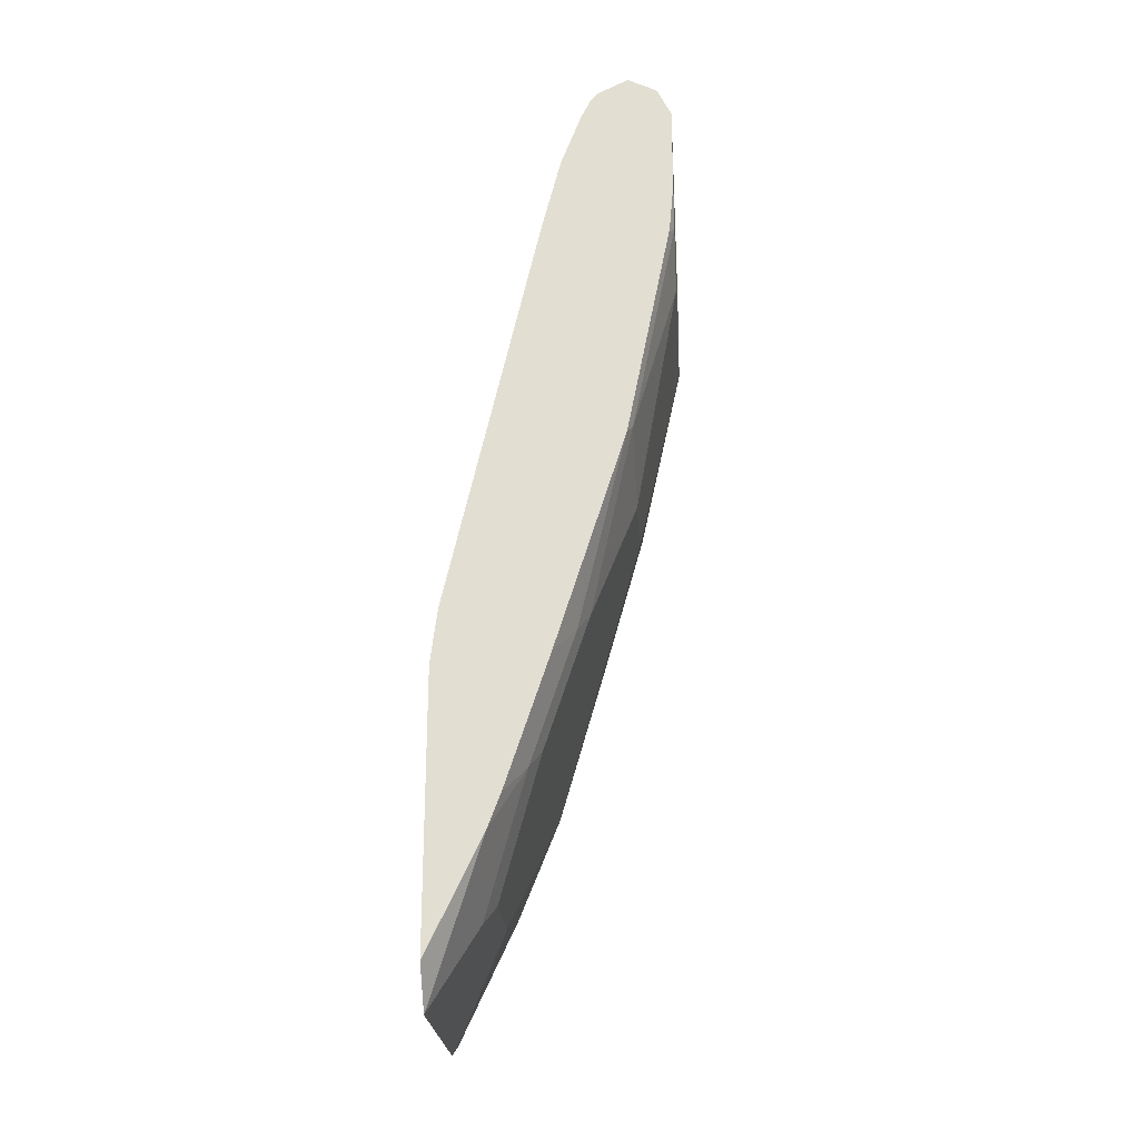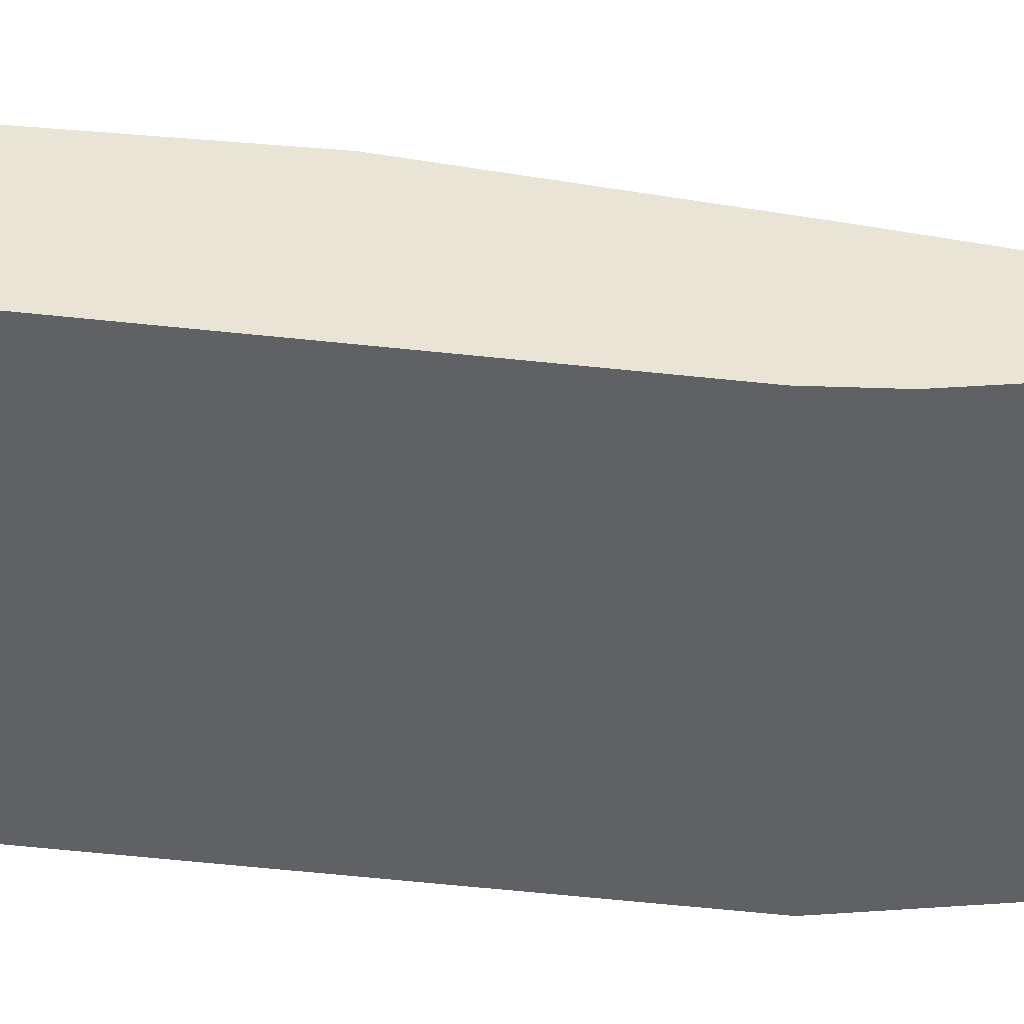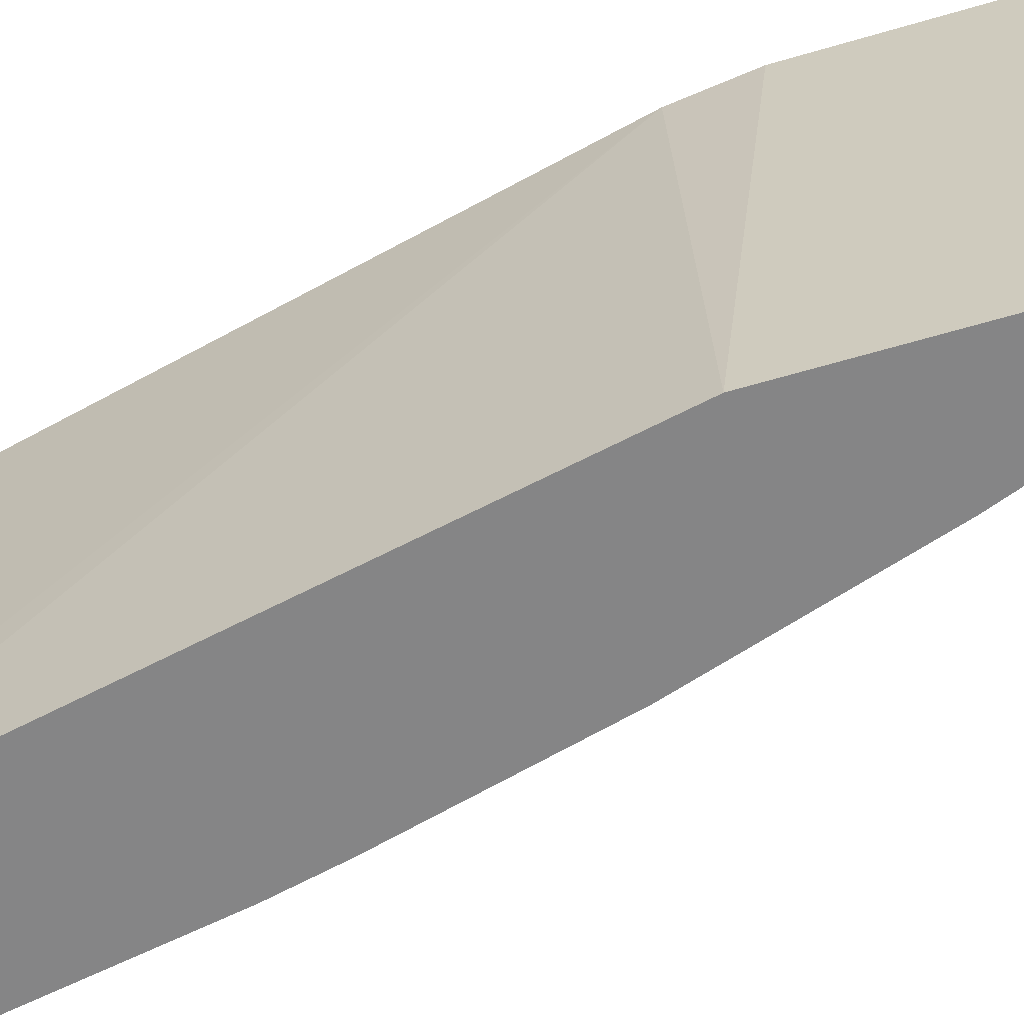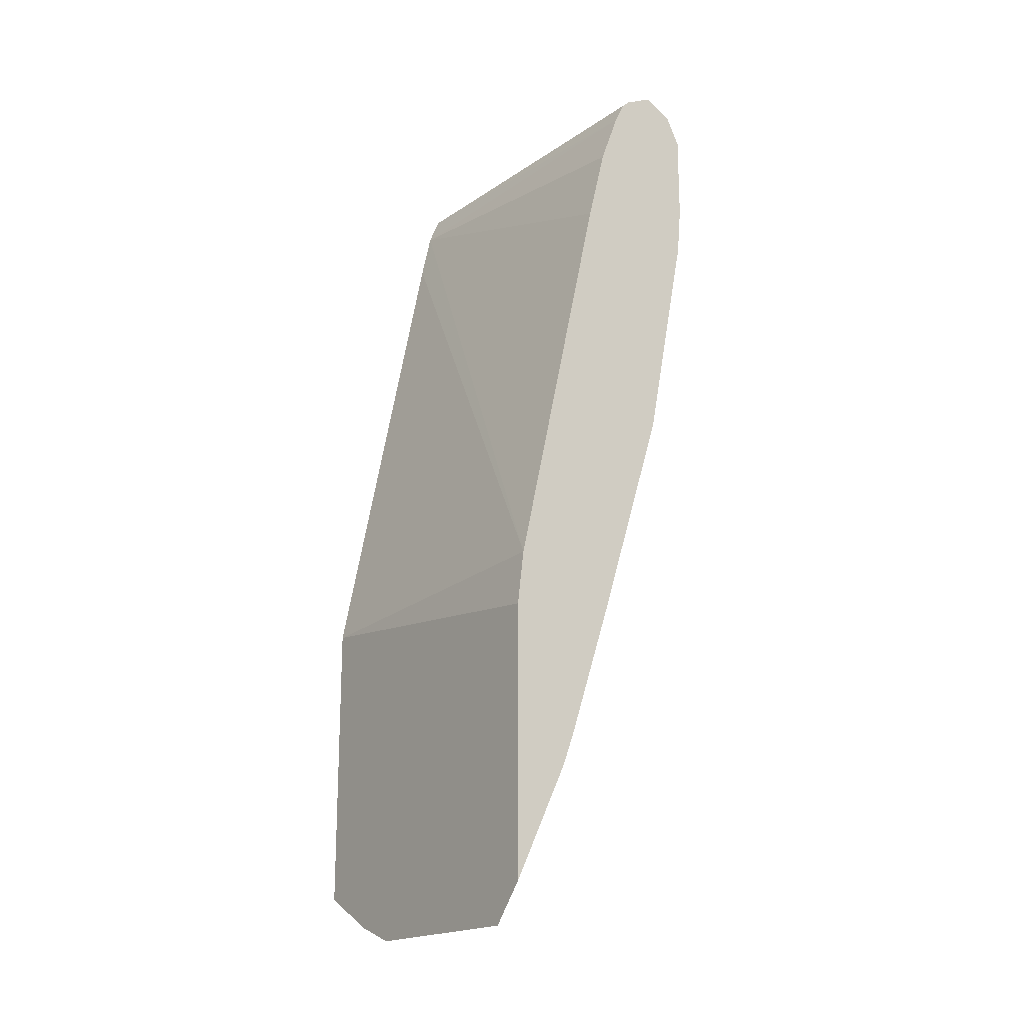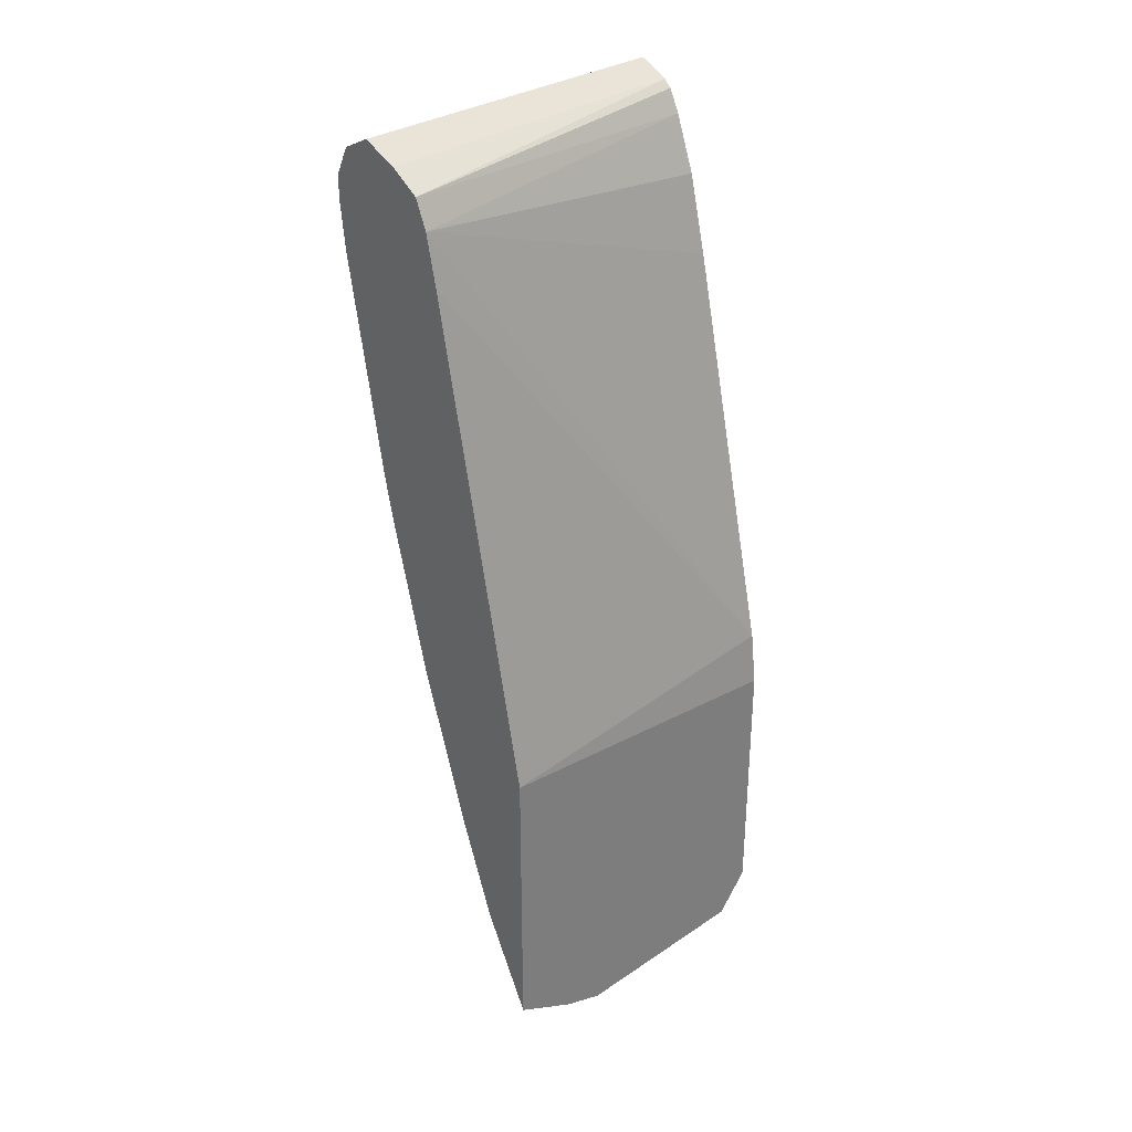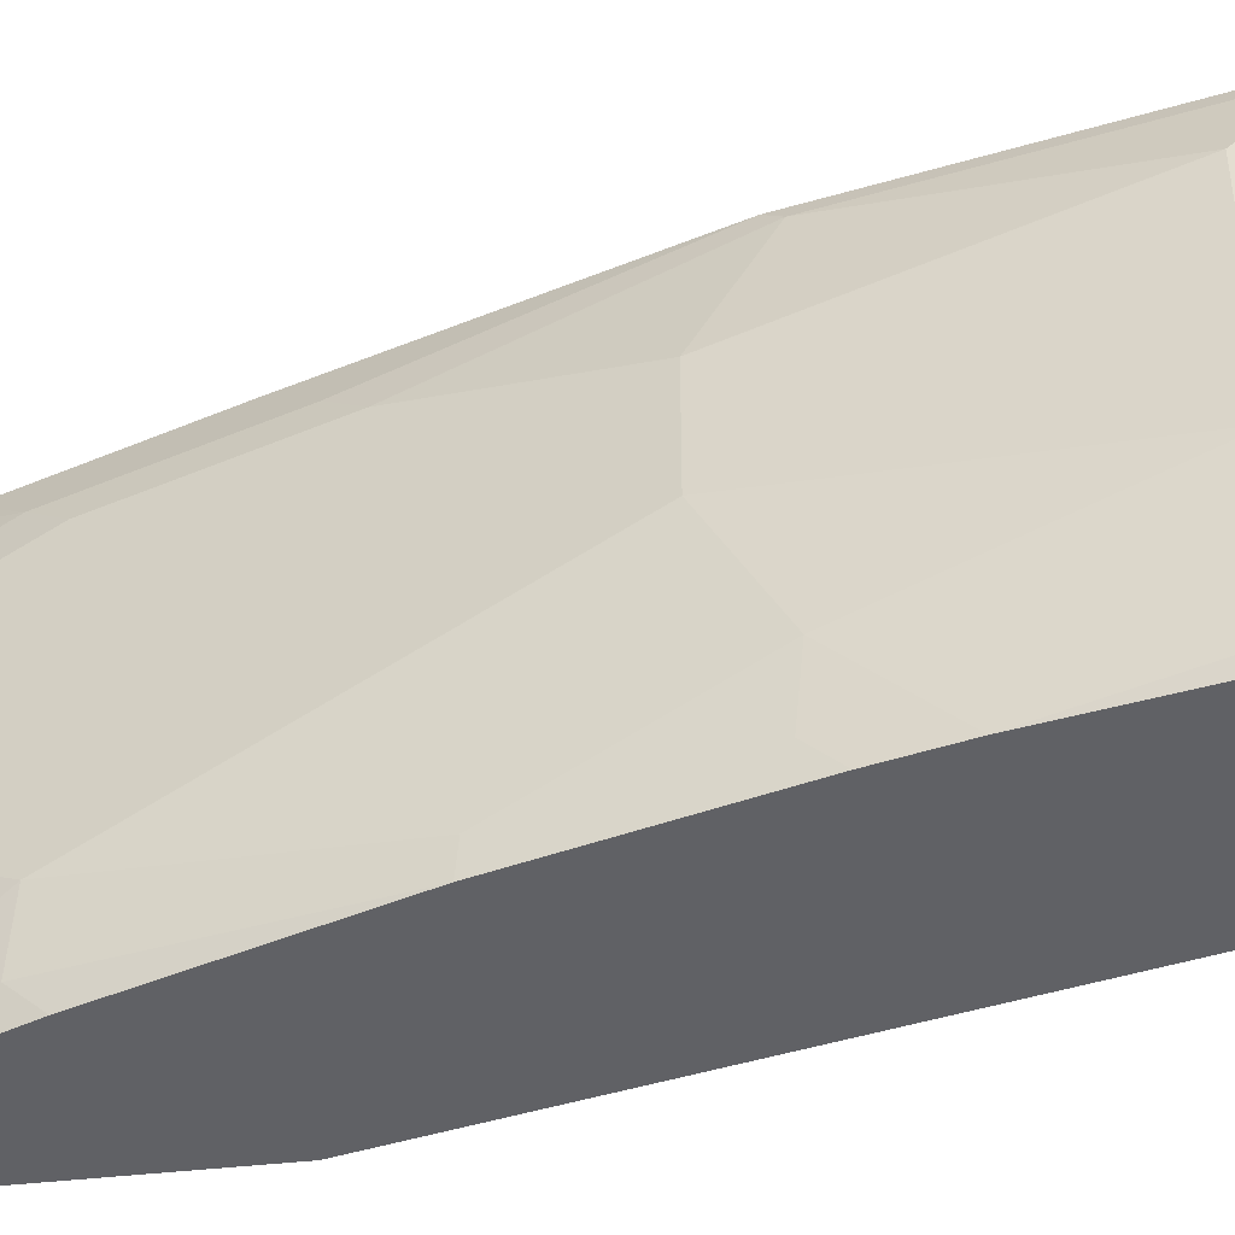
<metadata>
{"format":"obj","ext":"obj","renderer":"f3d","projection":"perspective","resolution":1024,"background":"white","views":[{"elev":-23.8,"azim":3.9,"up":"+Y"},{"elev":43.6,"azim":-94.6,"up":"+Z"},{"elev":-61.9,"azim":-73.2,"up":"+Z"},{"elev":-18.8,"azim":-35.9,"up":"+Y"},{"elev":31.8,"azim":-133.2,"up":"+Y"},{"elev":-50.2,"azim":96.5,"up":"+Z"}]}
</metadata>
<code>
v 0.6176 -0.1601 0.113
v 0.6176 -0.1911 0.08677
v 0.661 -0.06957 0.113
v 0.6176 0.05245 0.113
v 0.6176 -0.1911 -0.06957
v 0.6262 -0.1739 0.06958
v 0.6523 -0.1218 0.05218
v 0.6871 -0.01738 0.08695
v 0.6708 -0.04336 0.113
v 0.623 0.09578 0.113
v 0.6176 0.08166 -0.1551
v 0.6176 -0.1782 -0.104
v 0.6262 -0.1739 -0.06957
v 0.661 -0.1043 -0.03477
v 0.661 -0.1043 0.03478
v 0.6958 4.221e-05 0.06958
v 0.7219 0.087 0.08695
v 0.7056 0.06101 0.113
v 0.6958 0.4174 0.113
v 0.7045 0.5074 -0.1551
v 0.6958 0.4682 -0.1551
v 0.6176 -0.1503 -0.1551
v 0.6176 -0.1778 -0.1047
v 0.657 -0.07154 -0.1551
v 0.661 -0.06957 -0.1391
v 0.6958 4.221e-05 -0.1043
v 0.7654 0.2087 -0.03477
v 0.7654 0.2087 0.03478
v 0.7306 0.1044 0.06958
v 0.7654 0.2435 0.1044
v 0.761 0.2349 0.113
v 0.7306 0.1392 0.113
v 0.7111 0.4784 0.113
v 0.7273 0.5218 0.113
v 0.7139 0.5294 -0.1551
v 0.6222 -0.1412 -0.1551
v 0.6871 0.01168 -0.1551
v 0.6871 -0.004276 -0.1391
v 0.7306 0.1392 -0.1391
v 0.7654 0.2435 -0.1043
v 0.8001 0.3826 -0.06957
v 0.8001 0.3826 0.06958
v 0.8001 0.4174 0.1044
v 0.7958 0.4088 0.113
v 0.7361 0.5393 0.113
v 0.7422 0.545 0.113
v 0.7368 0.5443 -0.1551
v 0.7266 0.1372 -0.1551
v 0.7567 0.2392 -0.1391
v 0.7654 0.2783 -0.1391
v 0.8001 0.4174 -0.1043
v 0.8001 0.4522 0.113
v 0.7969 0.4174 0.113
v 0.7596 0.5537 0.113
v 0.7654 0.5566 0.113
v 0.7654 0.5566 -0.1551
v 0.7567 0.2551 -0.1551
v 0.7654 0.2942 -0.1551
v 0.8001 0.4522 -0.1391
v 0.8001 0.5218 0.113
v 0.7826 0.548 0.113
v 0.7886 0.545 -0.1551
v 0.7962 0.4662 -0.1551
v 0.8001 0.503 -0.1551
v 0.8001 0.5218 -0.1551
v 0.7915 0.5391 0.113
v 0.7886 0.545 0.113
f 25 38 26
f 26 38 39
f 26 39 40
f 26 40 27
f 27 40 41
f 30 44 31
f 27 42 28
f 28 42 30
f 28 30 29
f 30 42 43
f 30 43 44
f 34 45 35
f 27 41 42
f 24 38 25
f 17 32 18
f 23 36 24
f 22 36 23
f 20 34 35
f 20 33 34
f 19 33 20
f 17 31 32
f 17 30 31
f 17 29 30
f 16 28 29
f 15 28 16
f 14 28 15
f 14 27 28
f 35 45 46
f 14 26 27
f 24 37 38
f 35 46 47
f 46 54 47
f 38 48 39
f 13 26 14
f 62 66 65
f 62 67 66
f 61 67 62
f 60 65 66
f 59 63 64
f 58 63 59
f 56 61 62
f 55 61 56
f 51 58 59
f 50 58 51
f 49 58 50
f 49 57 58
f 48 57 49
f 37 48 38
f 47 55 56
f 43 53 44
f 43 52 53
f 41 50 51
f 41 43 42
f 41 52 43
f 41 60 52
f 41 65 60
f 41 64 65
f 41 59 64
f 41 51 59
f 40 50 41
f 40 49 50
f 39 49 40
f 39 48 49
f 47 54 55
f 13 25 26
f 11 24 36
f 12 24 25
f 2 13 6
f 2 5 13
f 1 5 2
f 1 12 5
f 1 23 12
f 1 22 23
f 1 11 22
f 1 4 11
f 1 10 4
f 1 19 10
f 1 33 19
f 1 34 33
f 1 45 34
f 1 46 45
f 1 54 46
f 1 55 54
f 1 61 55
f 1 67 61
f 1 66 67
f 1 60 66
f 1 52 60
f 1 53 52
f 1 44 53
f 1 31 44
f 1 32 31
f 1 18 32
f 1 9 18
f 12 25 13
f 1 2 3
f 2 6 7
f 2 7 3
f 1 3 9
f 3 7 8
f 3 8 9
f 12 23 24
f 11 37 24
f 11 48 37
f 11 57 48
f 11 58 57
f 11 63 58
f 11 64 63
f 11 65 64
f 11 62 65
f 11 56 62
f 11 47 56
f 11 35 47
f 11 20 35
f 11 36 22
f 10 21 11
f 5 12 13
f 4 10 11
f 6 13 7
f 7 13 14
f 11 21 20
f 7 15 16
f 7 14 15
f 8 16 29
f 8 29 17
f 8 17 18
f 8 18 9
f 10 19 20
f 10 20 21
f 7 16 8

</code>
